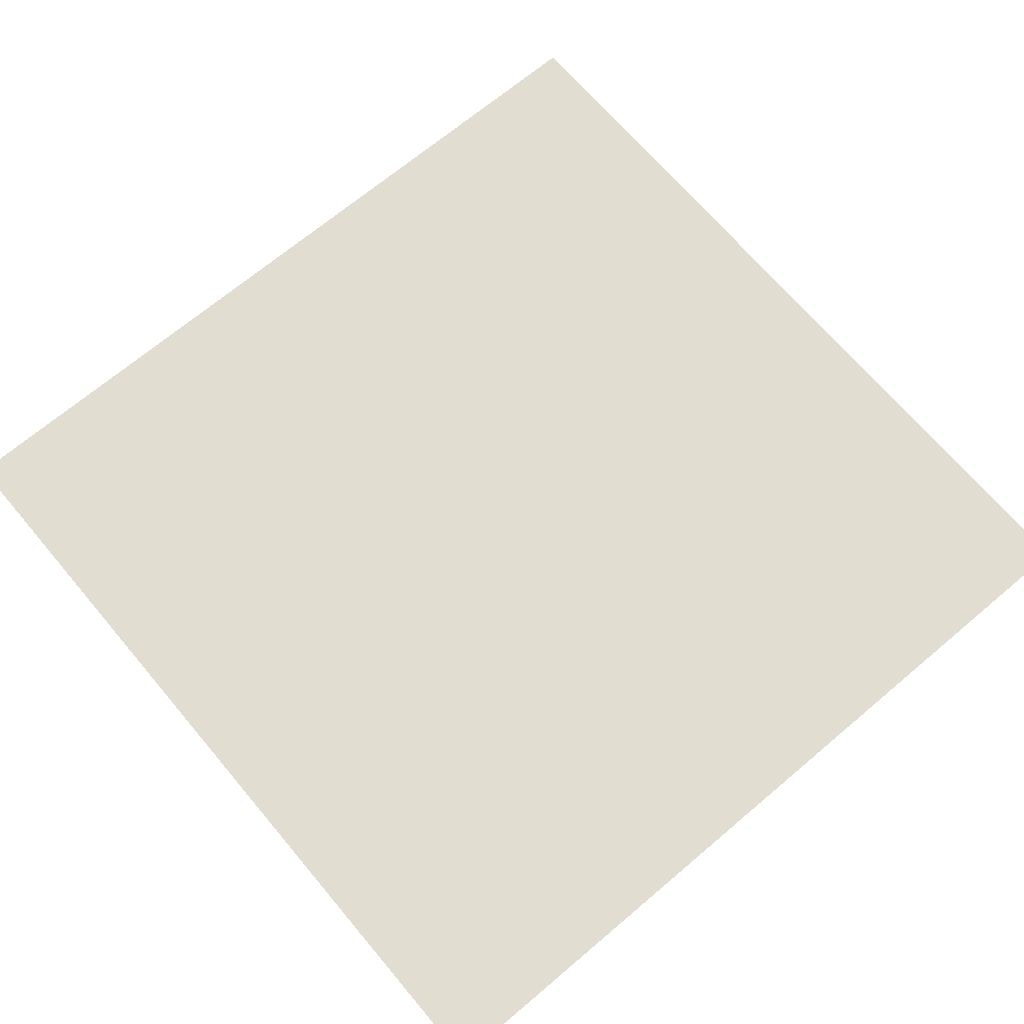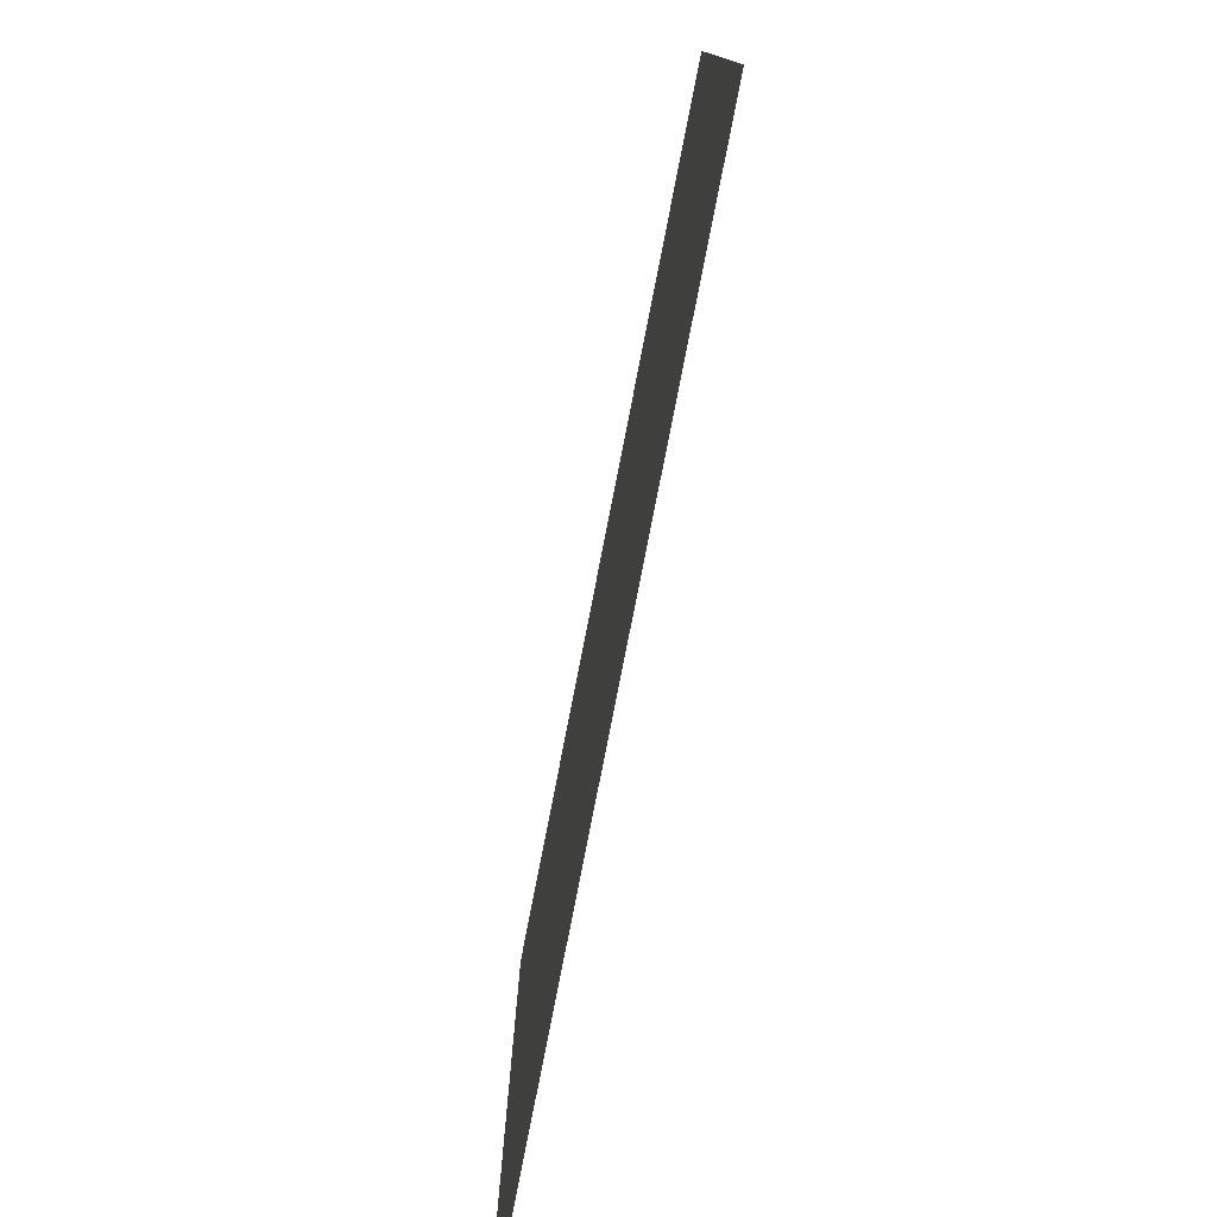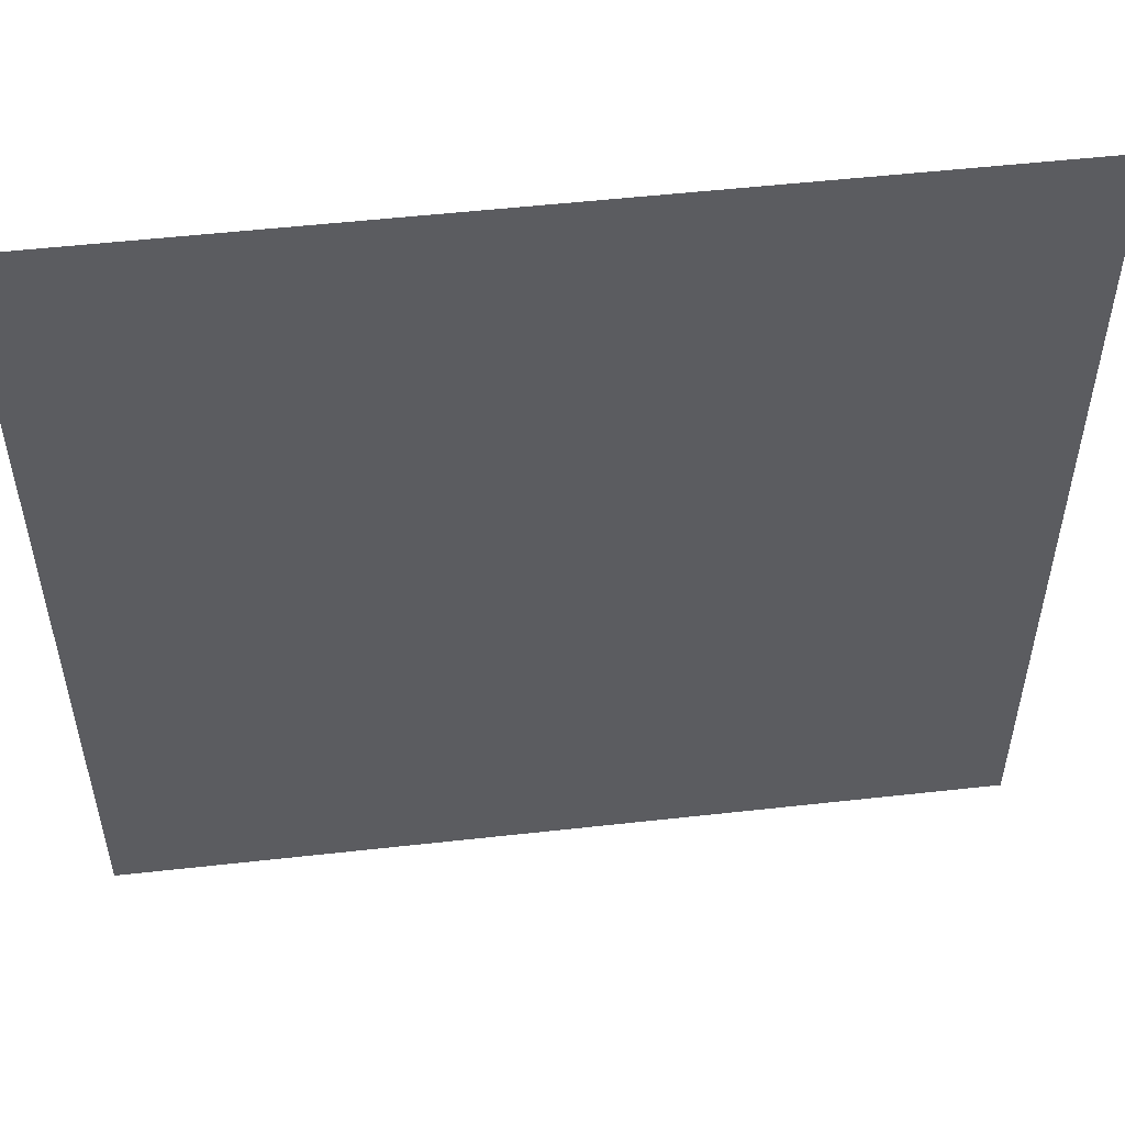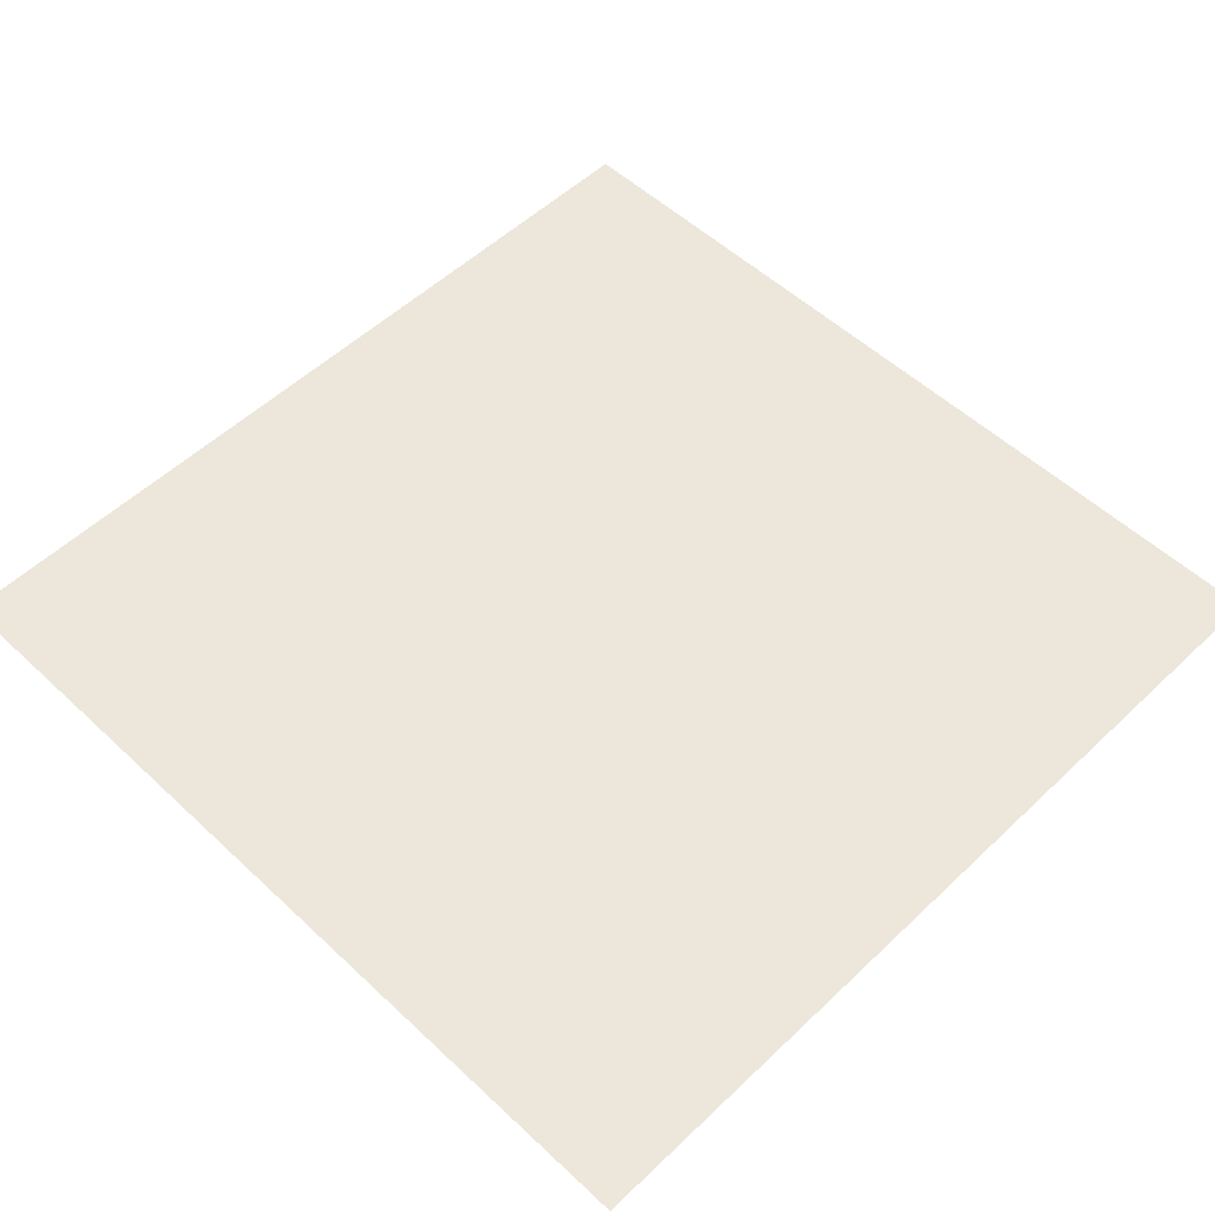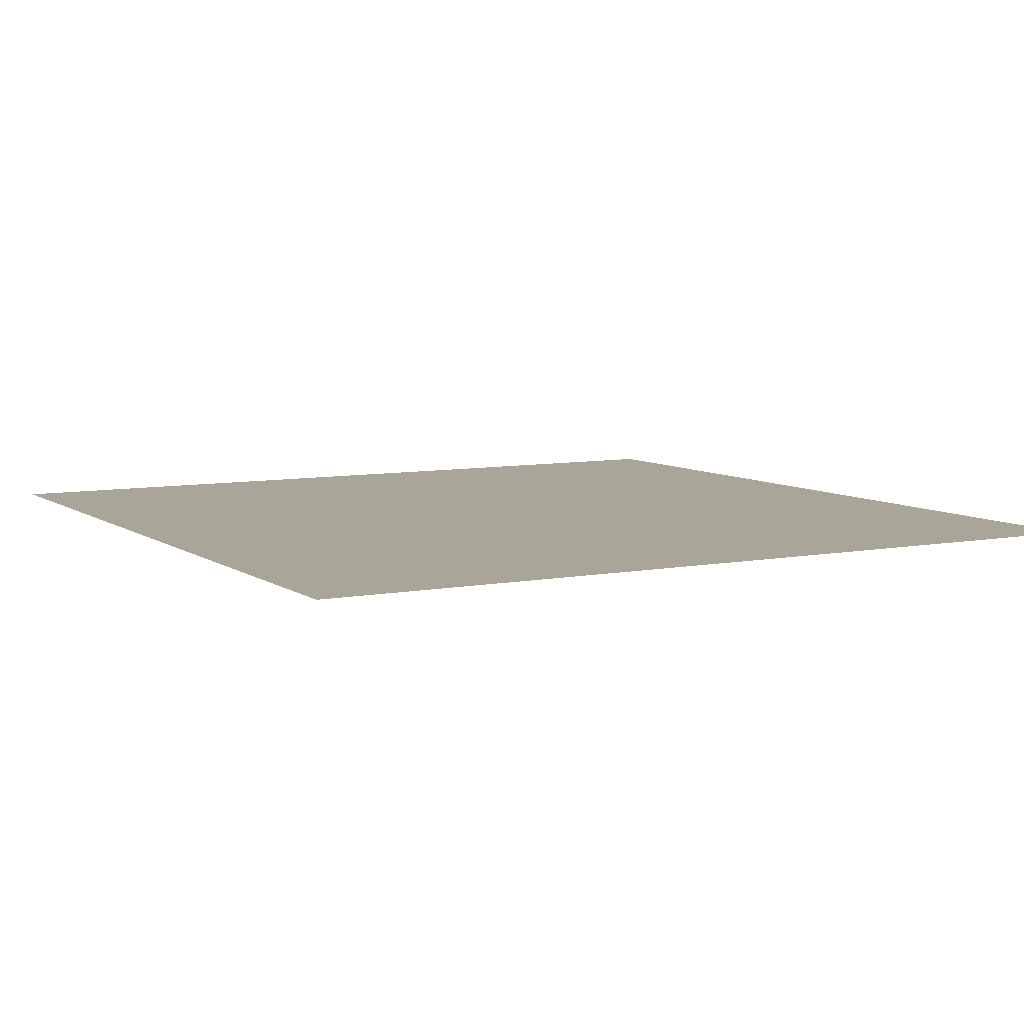
<metadata>
{"format":"obj","ext":"obj","renderer":"f3d","projection":"perspective","resolution":1024,"background":"white","views":[{"elev":68.9,"azim":49.8,"up":"+Z"},{"elev":-79.0,"azim":78.9,"up":"+Y"},{"elev":53.2,"azim":-6.8,"up":"+Y"},{"elev":53.8,"azim":-135.2,"up":"+Z"},{"elev":7.4,"azim":-29.0,"up":"+Z"}]}
</metadata>
<code>
g 176
v -0.5 -0.5 3.062e-17
v 0.5 -0.5 3.062e-17
v -0.5 0.5 -3.062e-17
v 0.5 0.5 -3.062e-17
f 2 4 1
f 3 1 4

</code>
